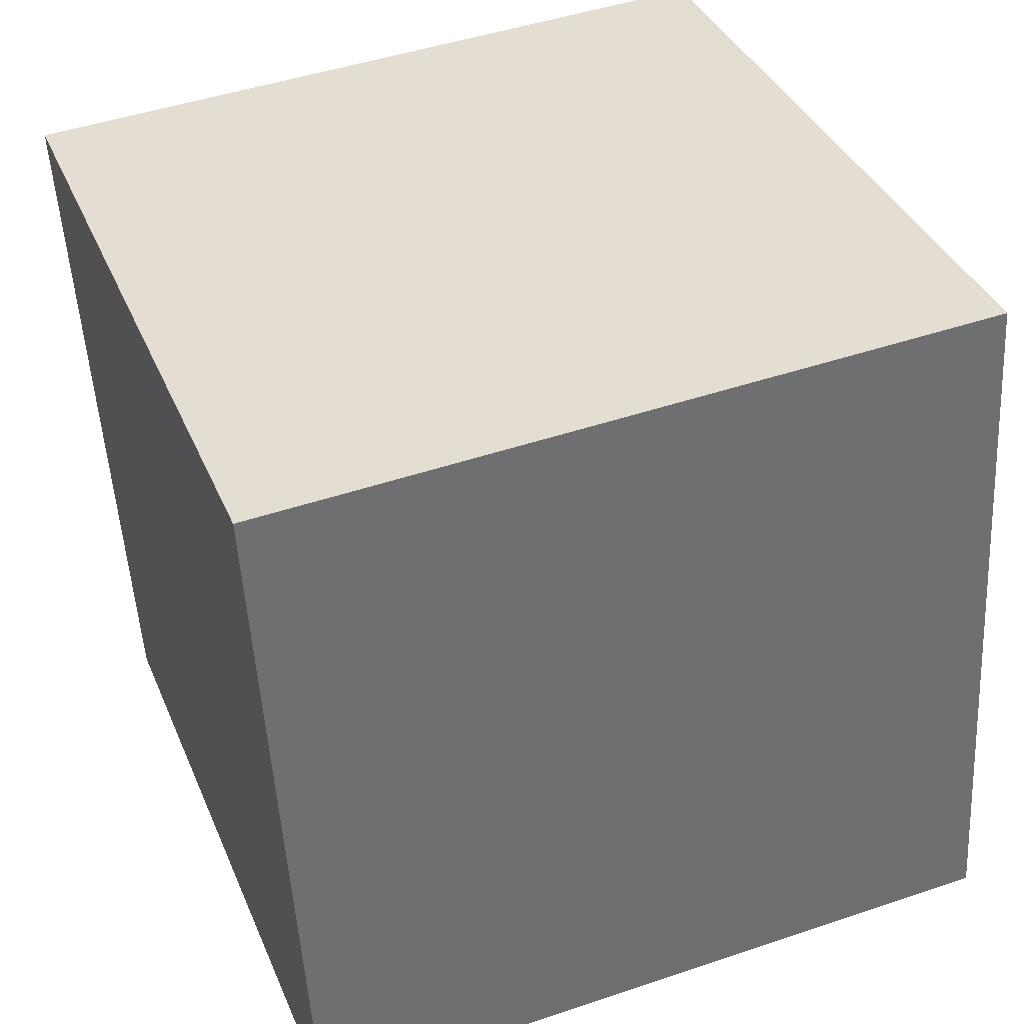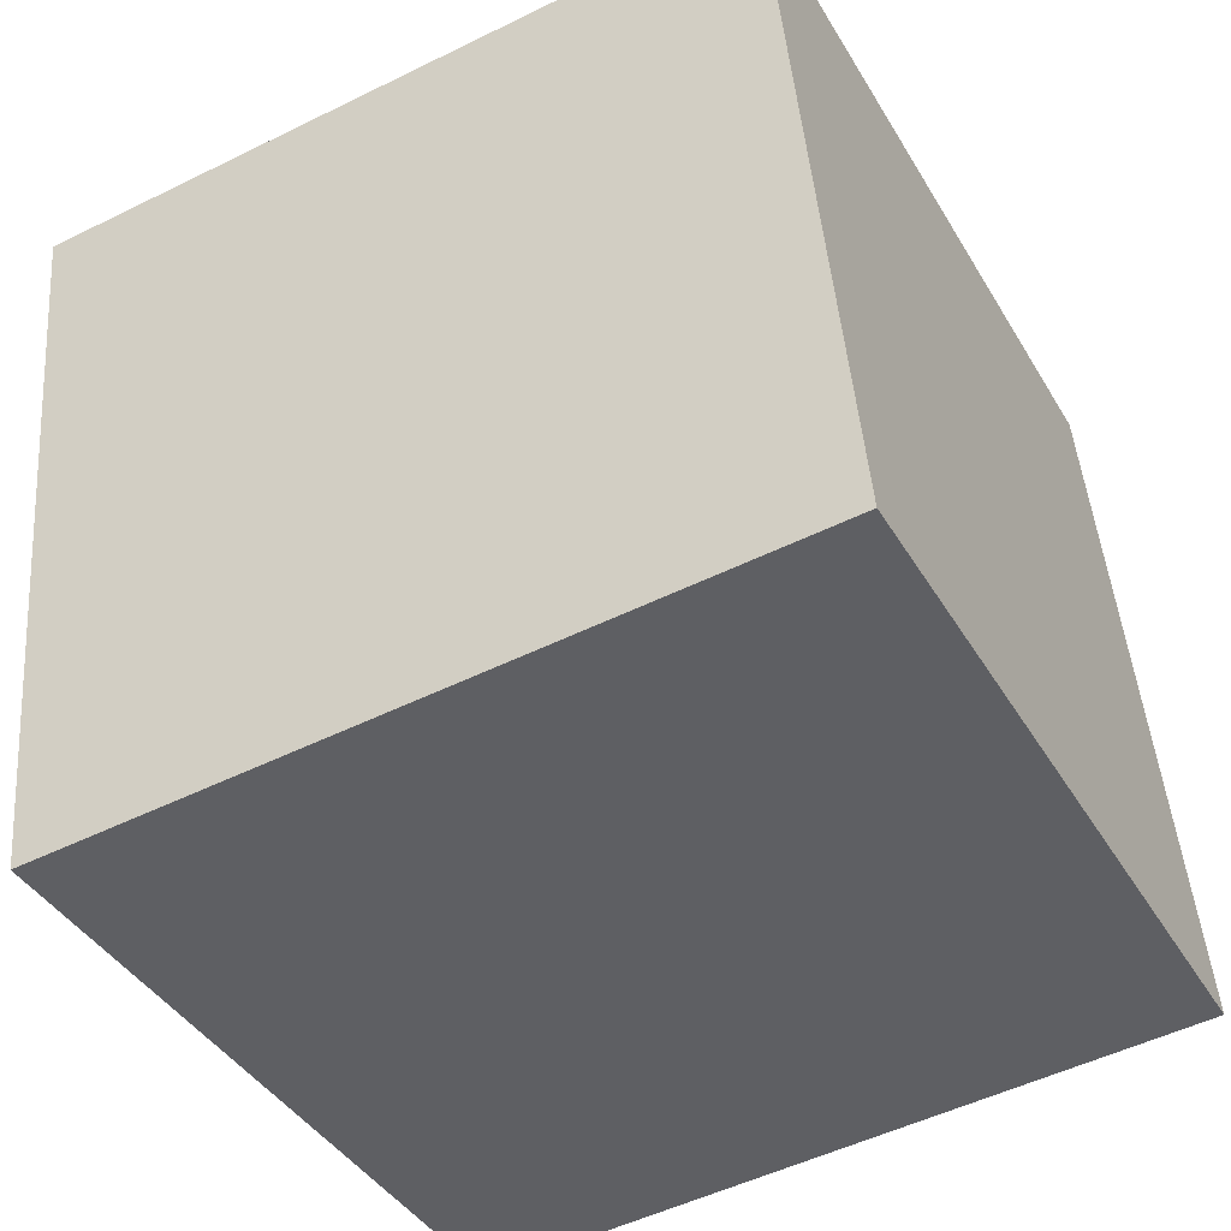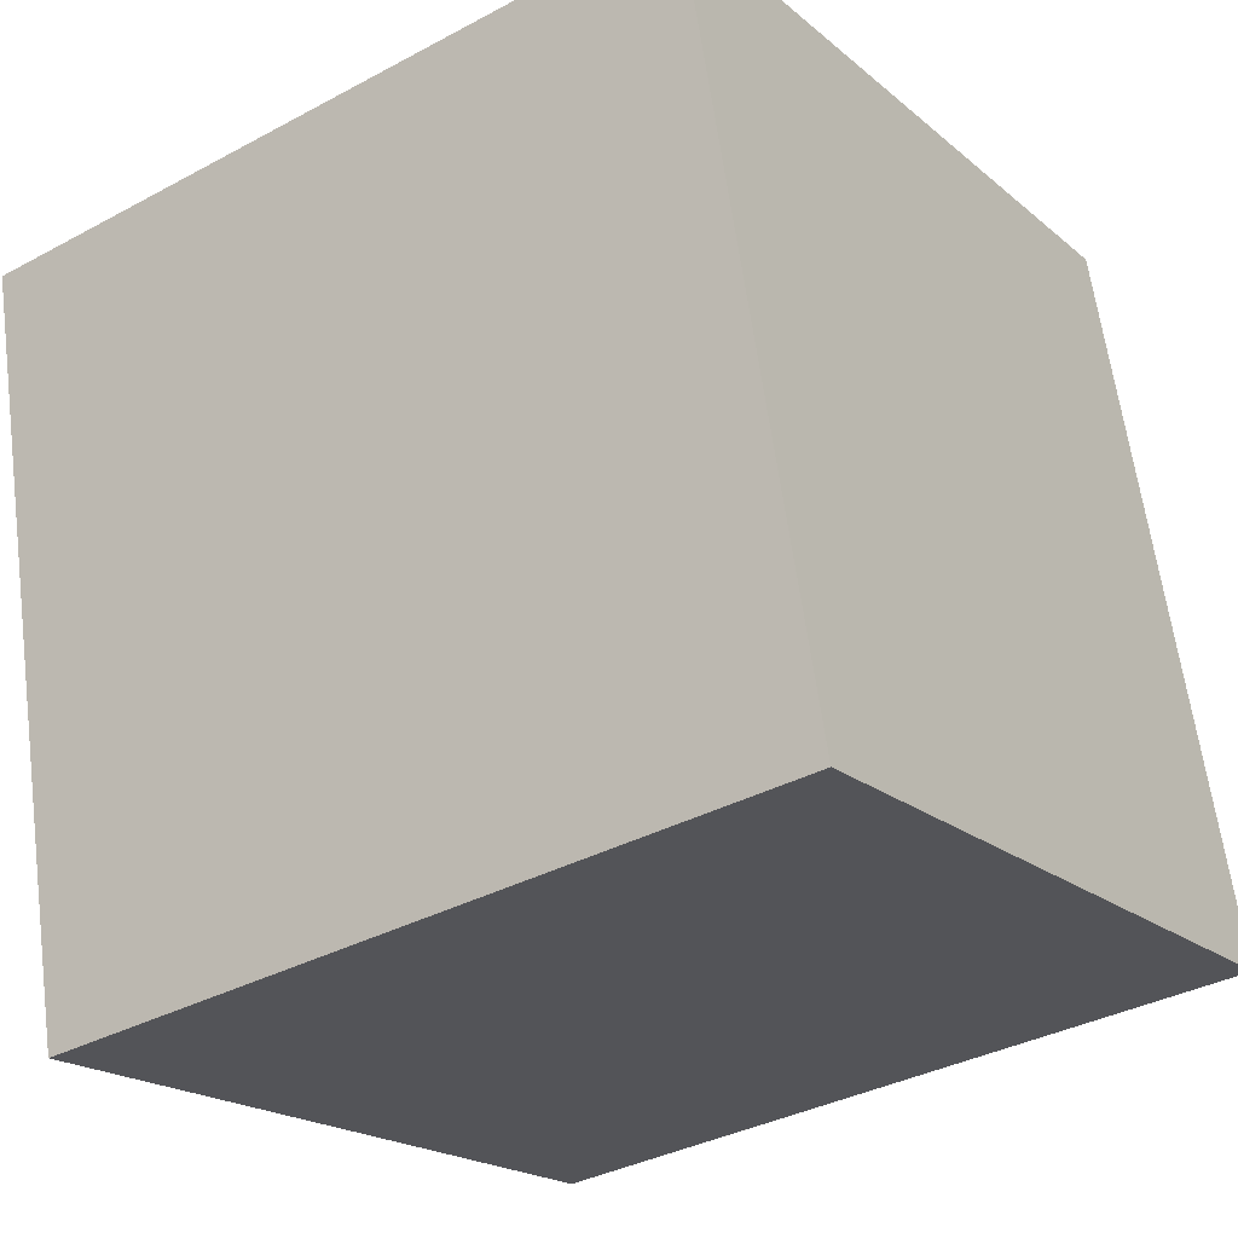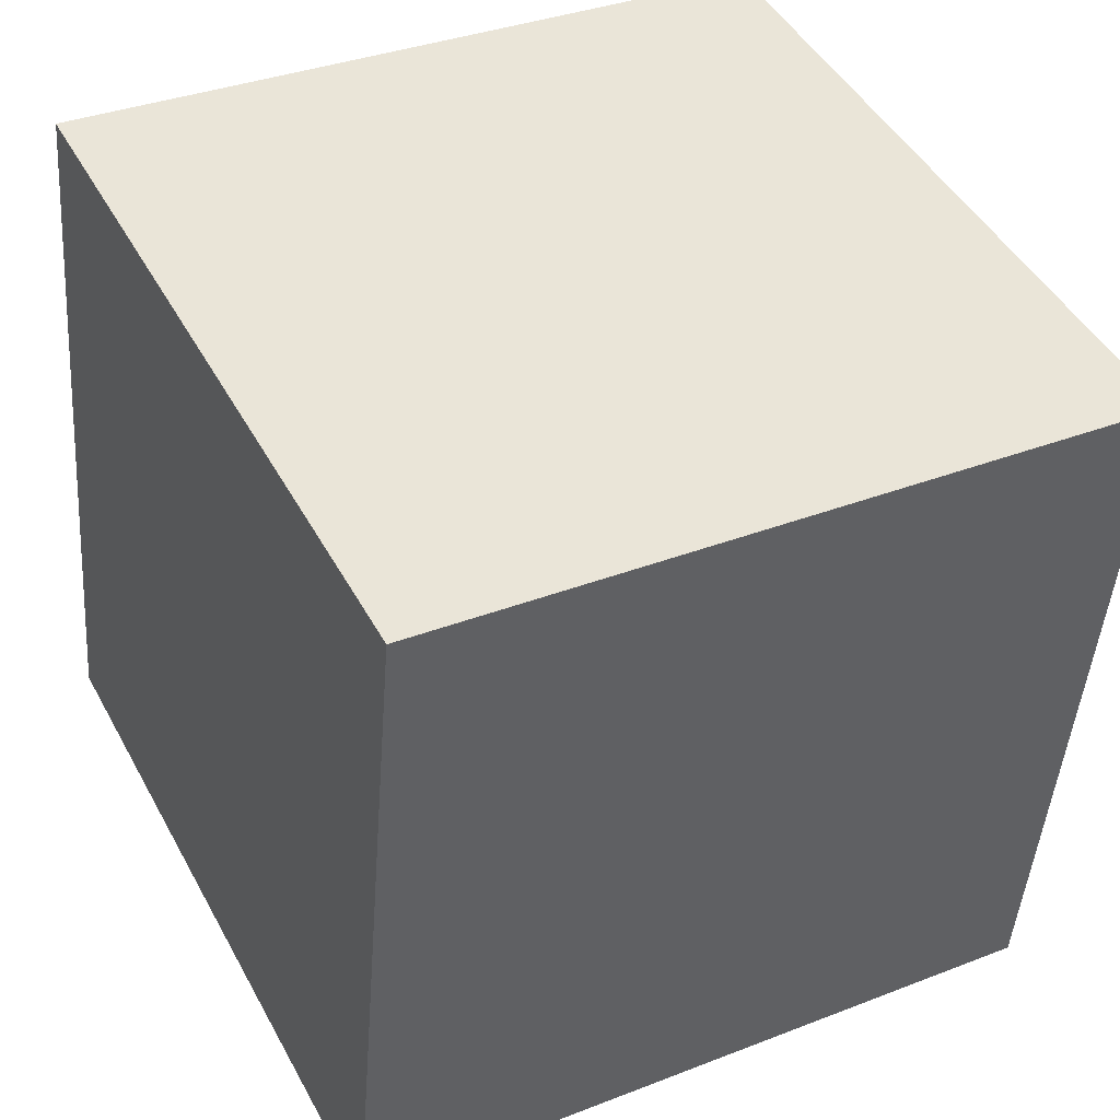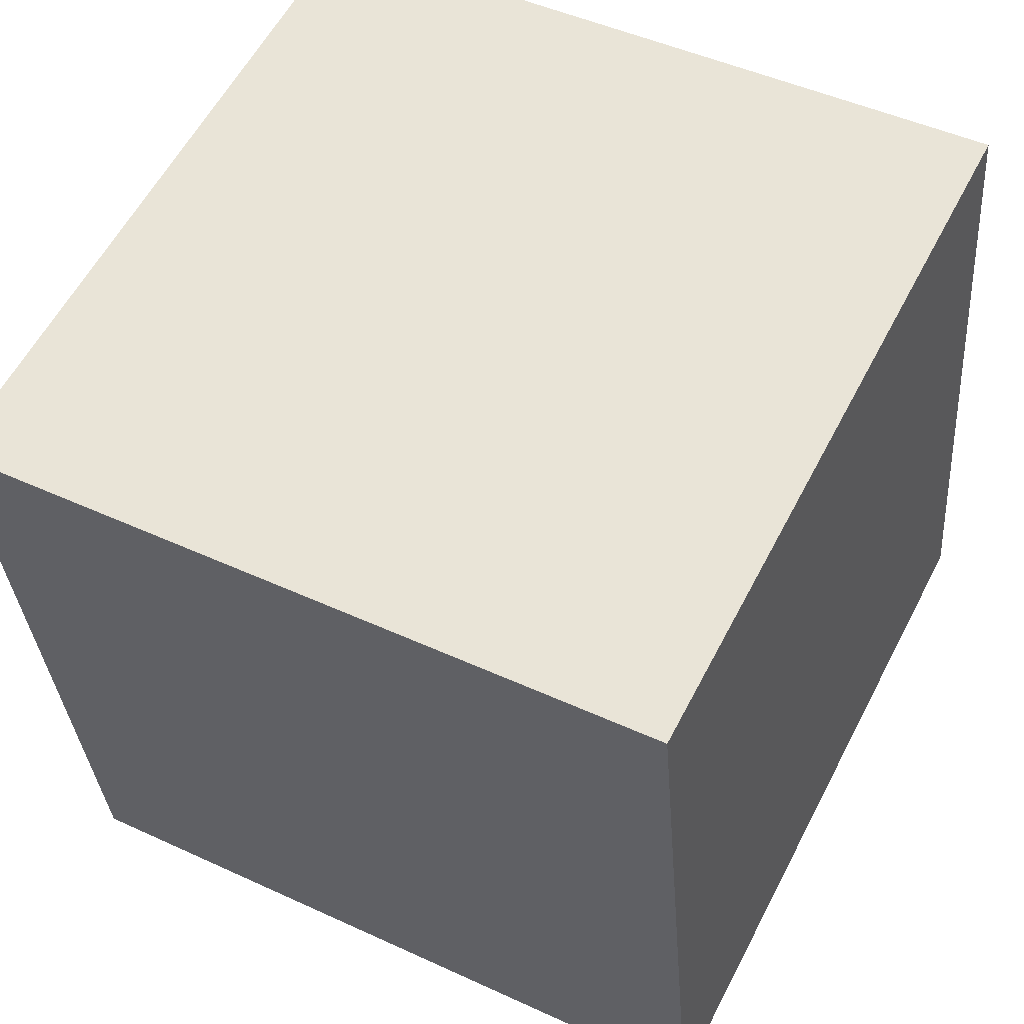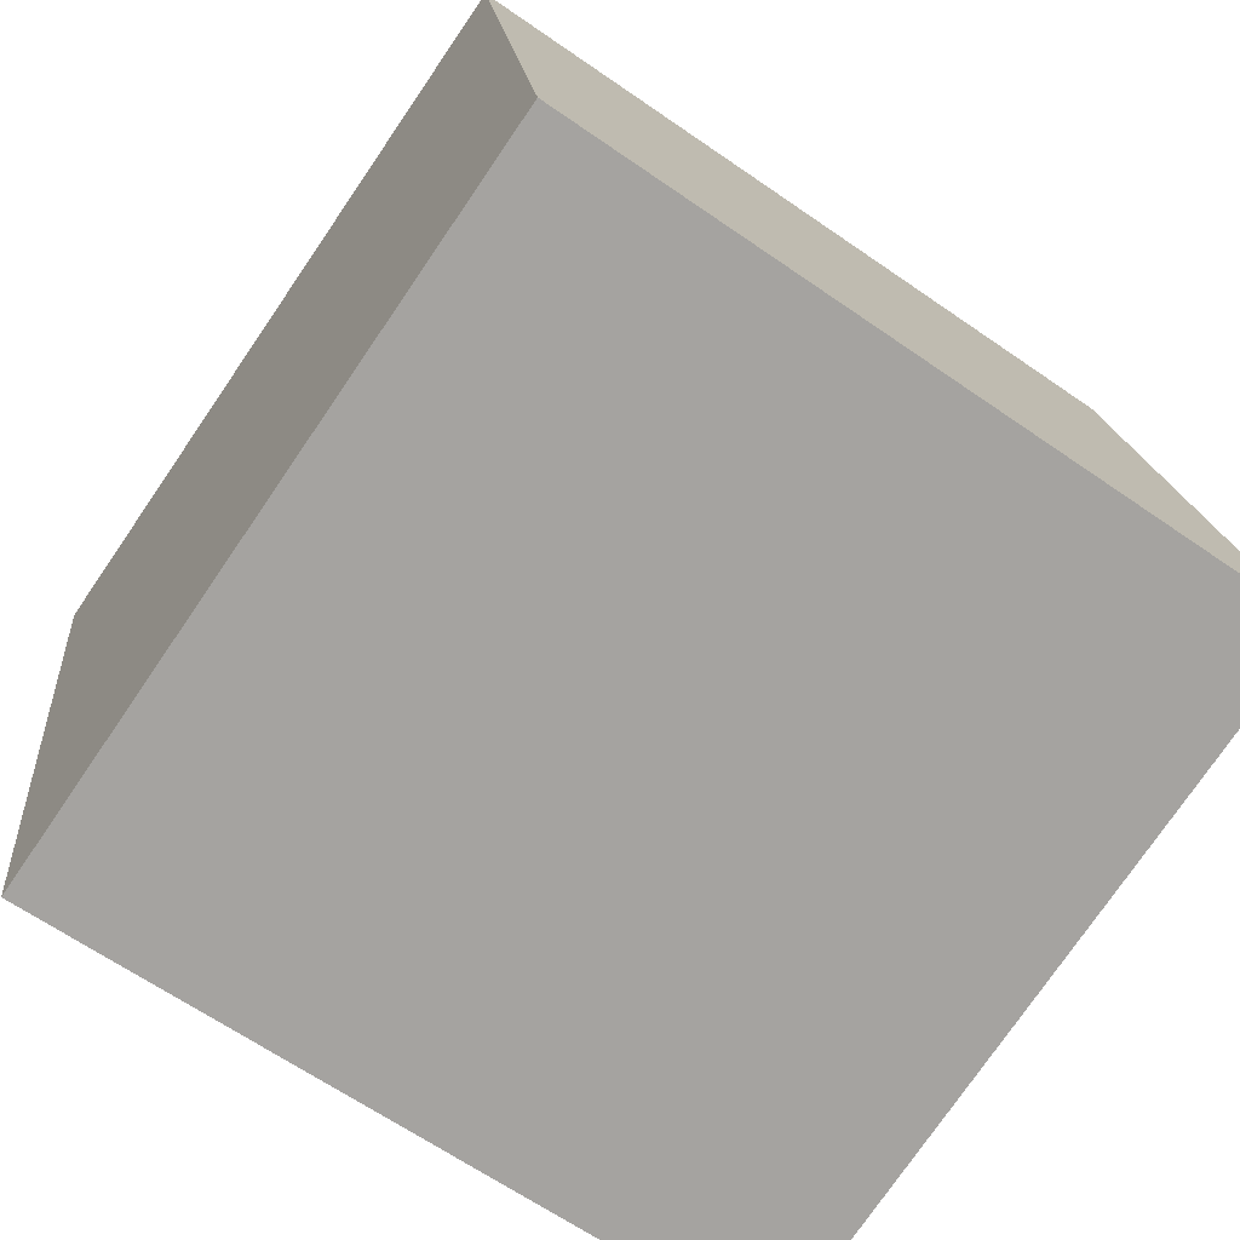
<metadata>
{"format":"obj","ext":"obj","renderer":"f3d","projection":"perspective","resolution":1024,"background":"white","views":[{"elev":46.5,"azim":159.2,"up":"+Z"},{"elev":-50.7,"azim":28.2,"up":"+Y"},{"elev":-19.8,"azim":124.1,"up":"+Z"},{"elev":35.0,"azim":-27.2,"up":"+Z"},{"elev":47.3,"azim":27.8,"up":"+Z"},{"elev":-65.0,"azim":145.3,"up":"+Z"}]}
</metadata>
<code>
v 0.7207 0.346 -0.3099
v 0.719 0.7407 -0.2448
v 0.7193 0.6757 0.1499
v 0.7207 0.346 -0.3099
v 0.7193 0.6757 0.1499
v 0.721 0.281 0.08482
v 0.3207 0.3443 -0.3099
v 0.321 0.2793 0.08482
v 0.3193 0.674 0.1499
v 0.3207 0.3443 -0.3099
v 0.3193 0.674 0.1499
v 0.319 0.739 -0.2448
v 0.7207 0.346 -0.3099
v 0.3207 0.3443 -0.3099
v 0.319 0.739 -0.2448
v 0.7207 0.346 -0.3099
v 0.319 0.739 -0.2448
v 0.719 0.7407 -0.2448
v 0.719 0.7407 -0.2448
v 0.319 0.739 -0.2448
v 0.3193 0.674 0.1499
v 0.719 0.7407 -0.2448
v 0.3193 0.674 0.1499
v 0.7193 0.6757 0.1499
v 0.7193 0.6757 0.1499
v 0.3193 0.674 0.1499
v 0.321 0.2793 0.08482
v 0.7193 0.6757 0.1499
v 0.321 0.2793 0.08482
v 0.721 0.281 0.08482
v 0.3207 0.3443 -0.3099
v 0.7207 0.346 -0.3099
v 0.721 0.281 0.08482
v 0.3207 0.3443 -0.3099
v 0.721 0.281 0.08482
v 0.321 0.2793 0.08482
f 1 2 3
f 4 5 6
f 7 8 9
f 10 11 12
f 13 14 15
f 16 17 18
f 19 20 21
f 22 23 24
f 25 26 27
f 28 29 30
f 31 32 33
f 34 35 36

</code>
